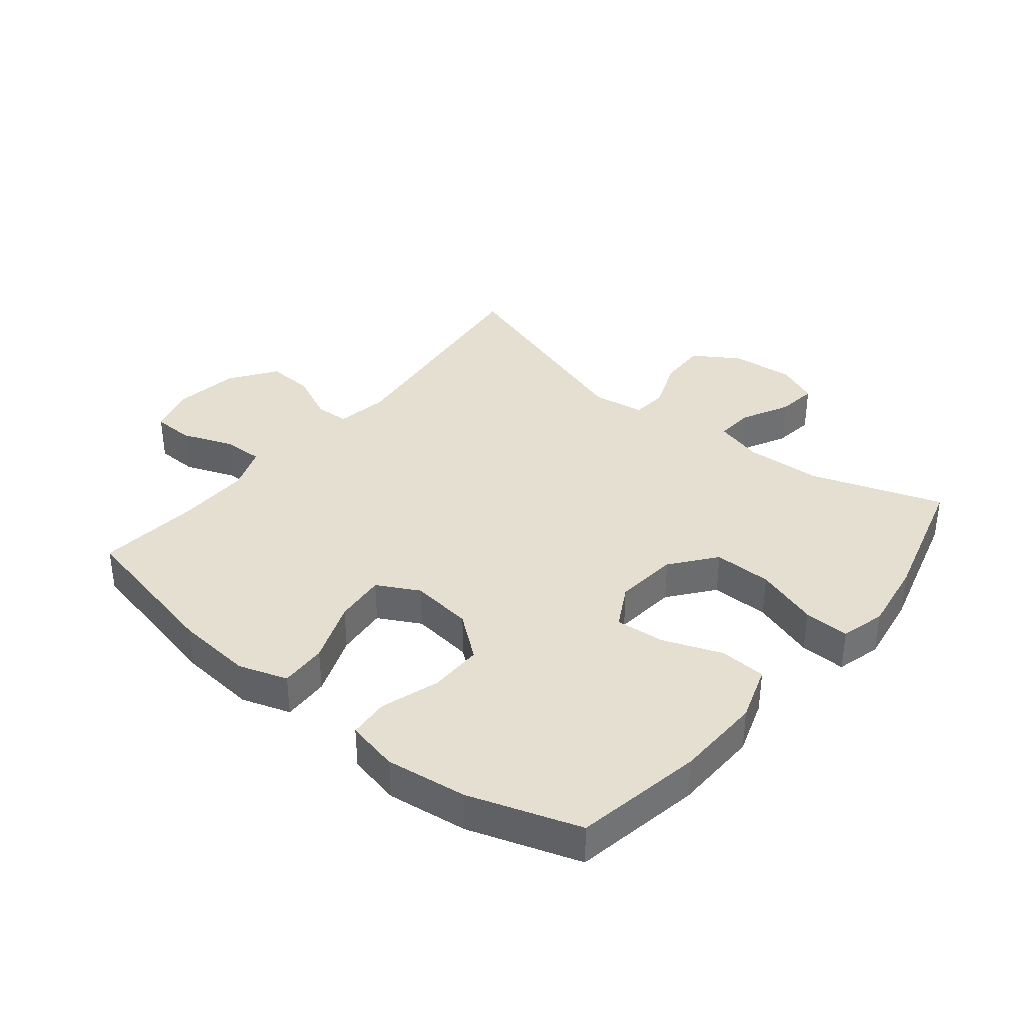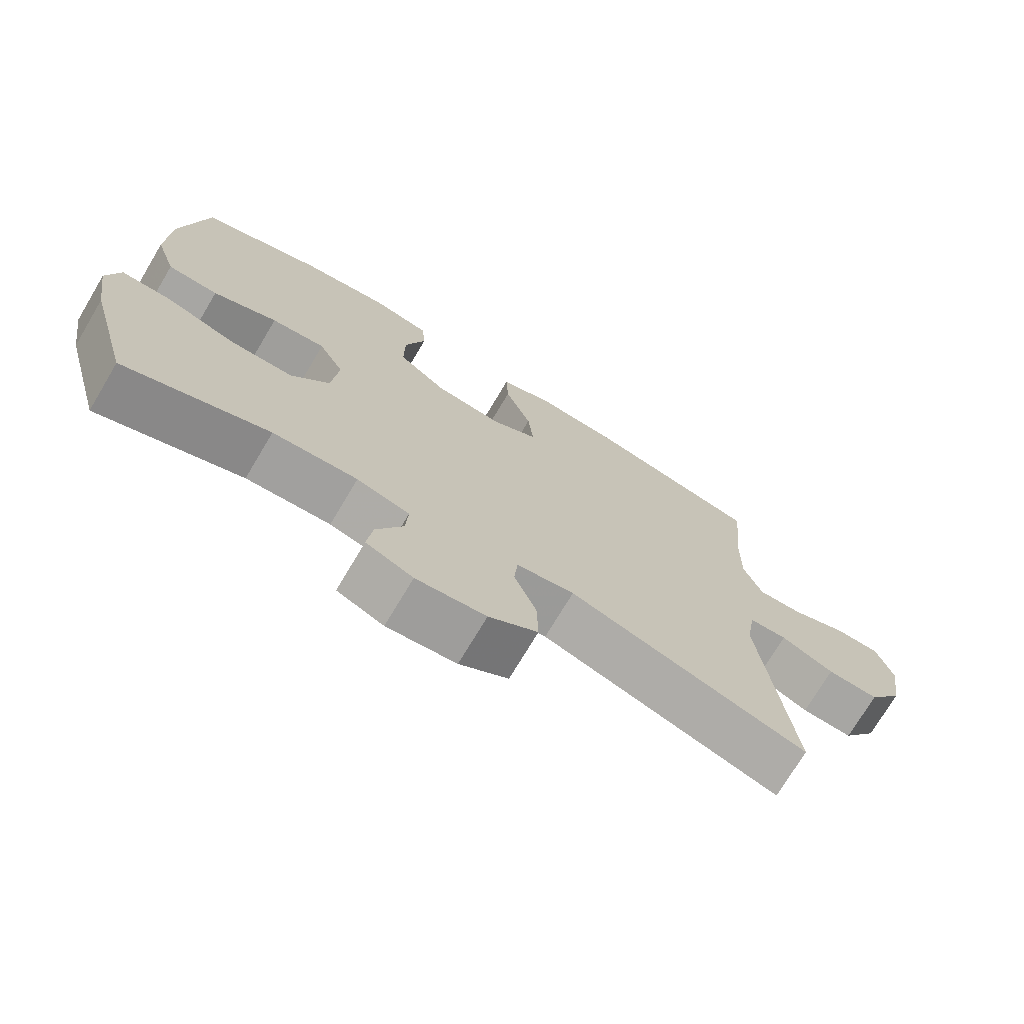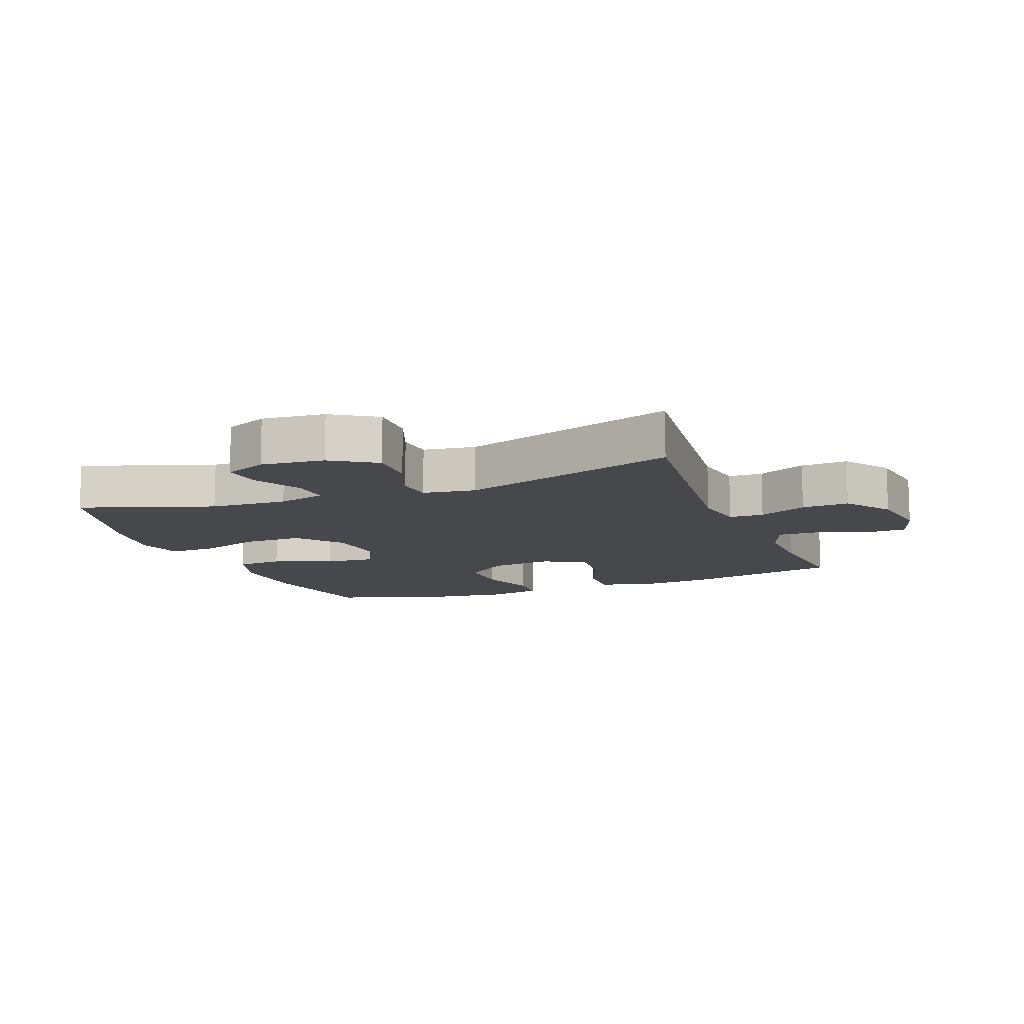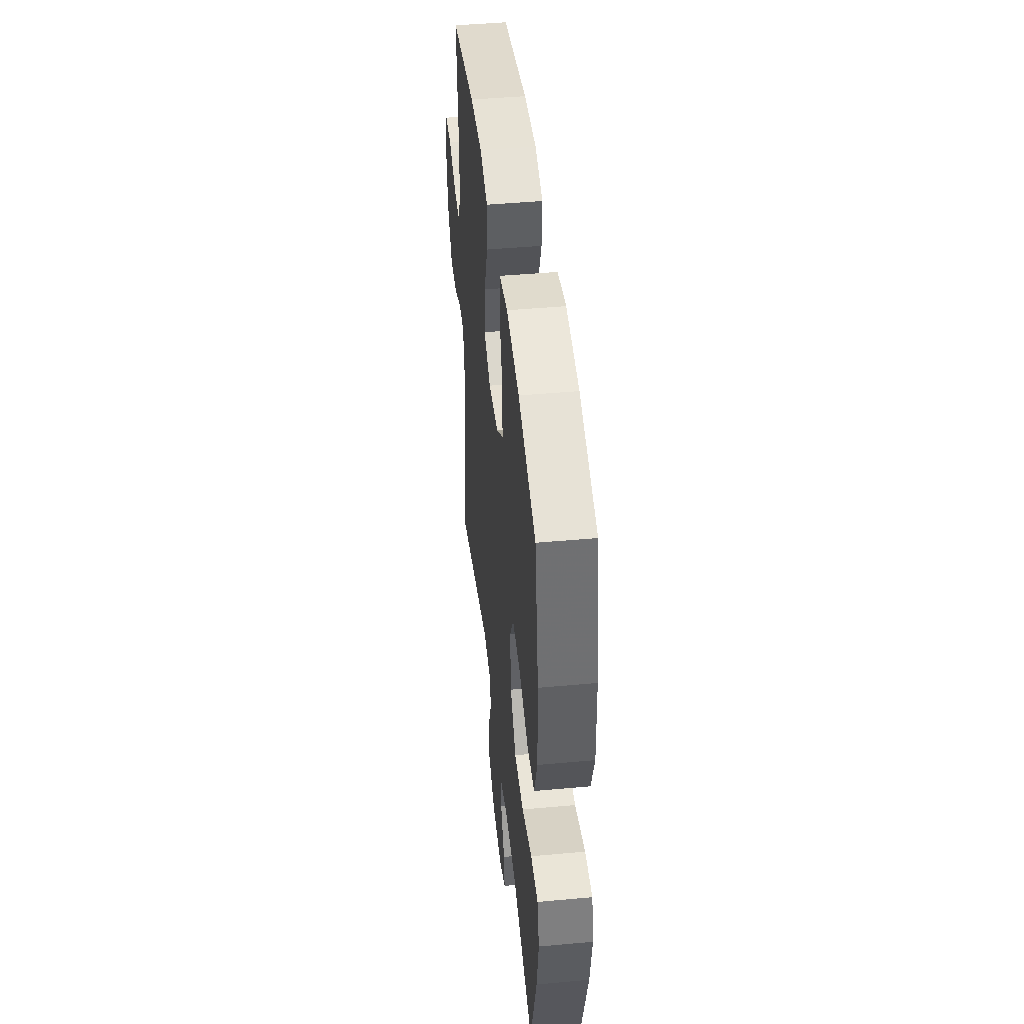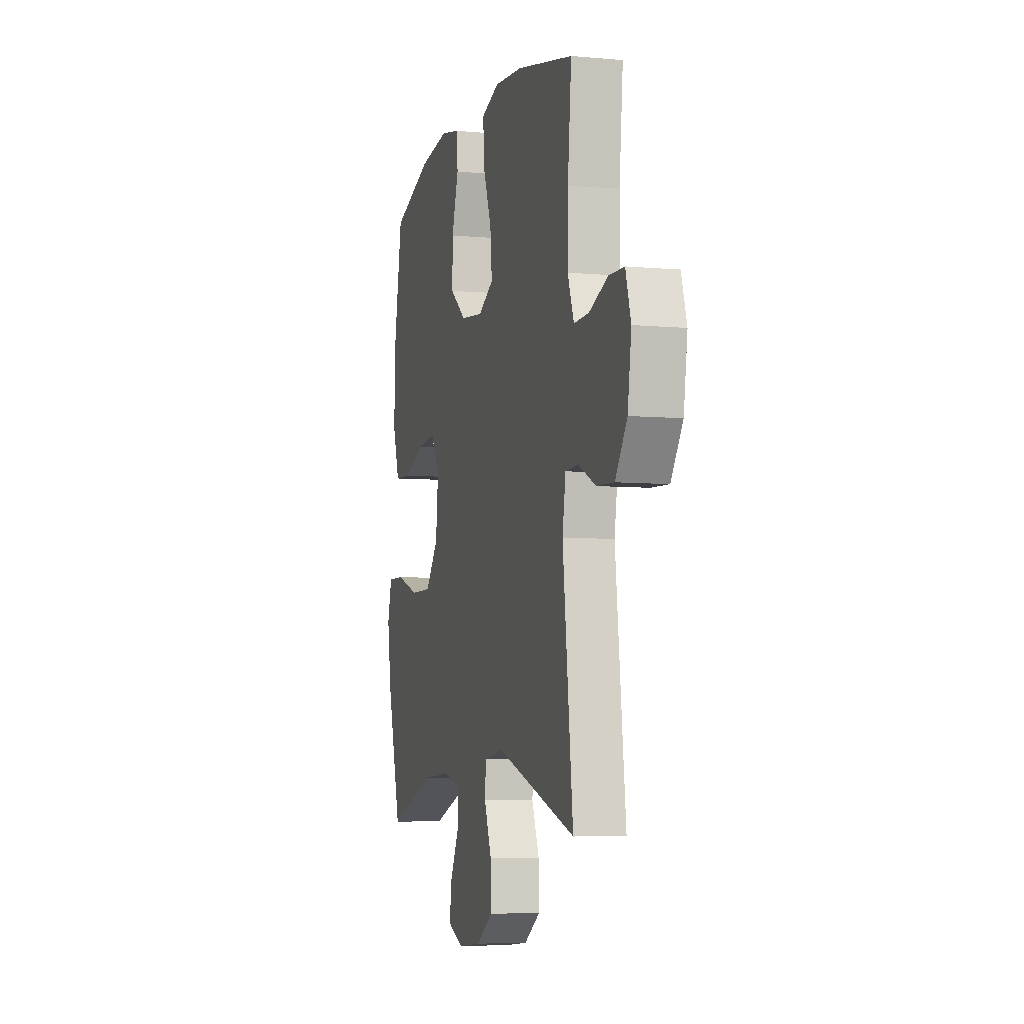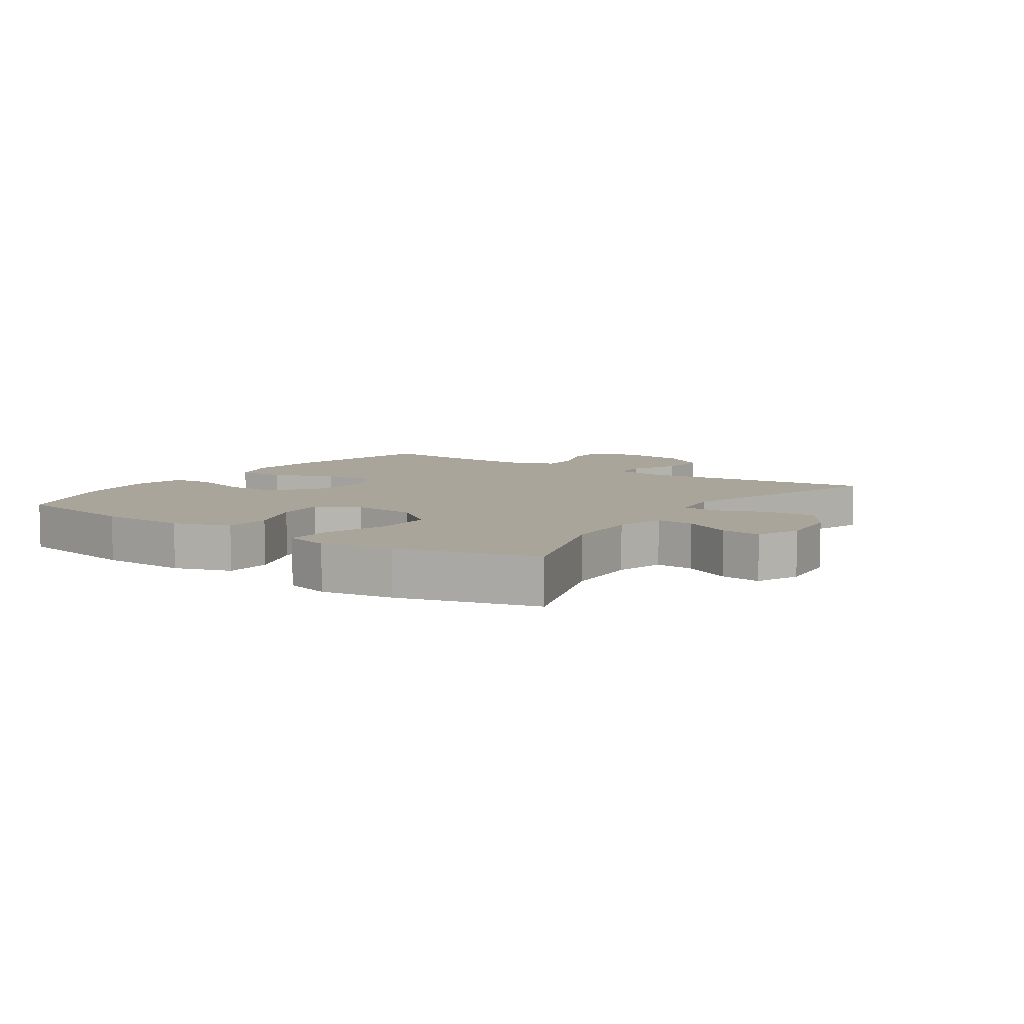
<metadata>
{"format":"obj","ext":"obj","renderer":"f3d","projection":"perspective","resolution":1024,"background":"white","views":[{"elev":36.8,"azim":39.2,"up":"+Y"},{"elev":-73.0,"azim":149.2,"up":"+Z"},{"elev":-11.5,"azim":-158.6,"up":"+Y"},{"elev":45.7,"azim":84.0,"up":"+Z"},{"elev":-6.1,"azim":-105.3,"up":"+Z"},{"elev":7.5,"azim":124.3,"up":"+Y"}]}
</metadata>
<code>
v -0.5 0.07 -0.5
v -0.456 0.07 -0.121
v -0.47 0.07 -0.037
v -0.525 0.07 -0.035
v -0.602 0.07 -0.071
v -0.677 0.07 -0.075
v -0.728 0.07 -0.002
v -0.744 0.07 0.104
v -0.721 0.07 0.179
v -0.655 0.07 0.181
v -0.574 0.07 0.15
v -0.509 0.07 0.148
v -0.482 0.07 0.219
v -0.484 0.07 0.333
v -0.5 0.07 0.5
v -0.252 0.07 0.554
v -0.129 0.07 0.565
v -0.051 0.07 0.539
v -0.054 0.07 0.464
v -0.092 0.07 0.365
v -0.1 0.07 0.283
v -0.033 0.07 0.247
v 0.066 0.07 0.259
v 0.136 0.07 0.314
v 0.135 0.07 0.4
v 0.105 0.07 0.493
v 0.11 0.07 0.558
v 0.194 0.07 0.576
v 0.323 0.07 0.559
v 0.5 0.07 0.5
v 0.537 0.07 0.295
v 0.541 0.07 0.157
v 0.511 0.07 0.068
v 0.437 0.07 0.064
v 0.343 0.07 0.1
v 0.264 0.07 0.107
v 0.227 0.07 0.039
v 0.237 0.07 -0.062
v 0.293 0.07 -0.133
v 0.386 0.07 -0.132
v 0.487 0.07 -0.099
v 0.56 0.07 -0.097
v 0.579 0.07 -0.168
v 0.561 0.07 -0.282
v 0.5 0.07 -0.5
v 0.29 0.07 -0.428
v 0.167 0.07 -0.422
v 0.09 0.07 -0.443
v 0.094 0.07 -0.503
v 0.133 0.07 -0.58
v 0.141 0.07 -0.644
v 0.073 0.07 -0.673
v -0.028 0.07 -0.663
v -0.099 0.07 -0.617
v -0.097 0.07 -0.54
v -0.065 0.07 -0.459
v -0.07 0.07 -0.401
v -0.154 0.07 -0.389
v -0.5 0 -0.5
v -0.456 0 -0.121
v -0.47 0 -0.037
v -0.525 0 -0.035
v -0.602 0 -0.071
v -0.677 0 -0.075
v -0.728 0 -0.002
v -0.744 0 0.104
v -0.721 0 0.179
v -0.655 0 0.181
v -0.574 0 0.15
v -0.509 0 0.148
v -0.482 0 0.219
v -0.484 0 0.333
v -0.5 0 0.5
v -0.252 0 0.554
v -0.129 0 0.565
v -0.051 0 0.539
v -0.054 0 0.464
v -0.092 0 0.365
v -0.1 0 0.283
v -0.033 0 0.247
v 0.066 0 0.259
v 0.136 0 0.314
v 0.135 0 0.4
v 0.105 0 0.493
v 0.11 0 0.558
v 0.194 0 0.576
v 0.323 0 0.559
v 0.5 0 0.5
v 0.537 0 0.295
v 0.541 0 0.157
v 0.511 0 0.068
v 0.437 0 0.064
v 0.343 0 0.1
v 0.264 0 0.107
v 0.227 0 0.039
v 0.237 0 -0.062
v 0.293 0 -0.133
v 0.386 0 -0.132
v 0.487 0 -0.099
v 0.56 0 -0.097
v 0.579 0 -0.168
v 0.561 0 -0.282
v 0.5 0 -0.5
v 0.29 0 -0.428
v 0.167 0 -0.422
v 0.09 0 -0.443
v 0.094 0 -0.503
v 0.133 0 -0.58
v 0.141 0 -0.644
v 0.073 0 -0.673
v -0.028 0 -0.663
v -0.099 0 -0.617
v -0.097 0 -0.54
v -0.065 0 -0.459
v -0.07 0 -0.401
v -0.154 0 -0.389
f 53 54 55 56
f 53 56 57
f 52 53 57
f 49 50 51 52
f 48 49 52 57
f 47 48 57
f 46 47 57 58
f 44 45 46
f 43 44 46 58
f 40 41 42 43
f 39 40 43 58
f 32 33 34 35
f 32 35 36
f 31 32 36
f 30 31 36
f 29 30 36
f 28 29 36 37
f 25 26 27 28
f 24 25 28 37
f 17 18 19 20
f 17 20 21
f 14 15 16 17
f 13 14 17 21
f 12 13 21 22
f 8 9 10 11
f 8 11 12
f 7 8 12
f 4 5 6 7
f 3 4 7 12
f 39 58 1 2
f 38 39 2 3
f 23 24 37 38
f 22 23 38
f 3 12 22 38
f 114 113 112 111
f 115 114 111
f 115 111 110
f 110 109 108 107
f 115 110 107 106
f 115 106 105
f 116 115 105 104
f 104 103 102
f 116 104 102 101
f 101 100 99 98
f 116 101 98 97
f 93 92 91 90
f 94 93 90
f 94 90 89
f 94 89 88
f 94 88 87
f 95 94 87 86
f 86 85 84 83
f 95 86 83 82
f 78 77 76 75
f 79 78 75
f 75 74 73 72
f 79 75 72 71
f 80 79 71 70
f 69 68 67 66
f 70 69 66
f 70 66 65
f 65 64 63 62
f 70 65 62 61
f 60 59 116 97
f 61 60 97 96
f 96 95 82 81
f 96 81 80
f 96 80 70 61
f 1 59 60 2
f 2 60 61 3
f 3 61 62 4
f 4 62 63 5
f 5 63 64 6
f 6 64 65 7
f 7 65 66 8
f 8 66 67 9
f 9 67 68 10
f 10 68 69 11
f 11 69 70 12
f 12 70 71 13
f 13 71 72 14
f 14 72 73 15
f 15 73 74 16
f 16 74 75 17
f 17 75 76 18
f 18 76 77 19
f 19 77 78 20
f 20 78 79 21
f 21 79 80 22
f 22 80 81 23
f 23 81 82 24
f 24 82 83 25
f 25 83 84 26
f 26 84 85 27
f 27 85 86 28
f 28 86 87 29
f 29 87 88 30
f 30 88 89 31
f 31 89 90 32
f 32 90 91 33
f 33 91 92 34
f 34 92 93 35
f 35 93 94 36
f 36 94 95 37
f 37 95 96 38
f 38 96 97 39
f 39 97 98 40
f 40 98 99 41
f 41 99 100 42
f 42 100 101 43
f 43 101 102 44
f 44 102 103 45
f 45 103 104 46
f 46 104 105 47
f 47 105 106 48
f 48 106 107 49
f 49 107 108 50
f 50 108 109 51
f 51 109 110 52
f 52 110 111 53
f 53 111 112 54
f 54 112 113 55
f 55 113 114 56
f 56 114 115 57
f 57 115 116 58
f 58 116 59 1

</code>
